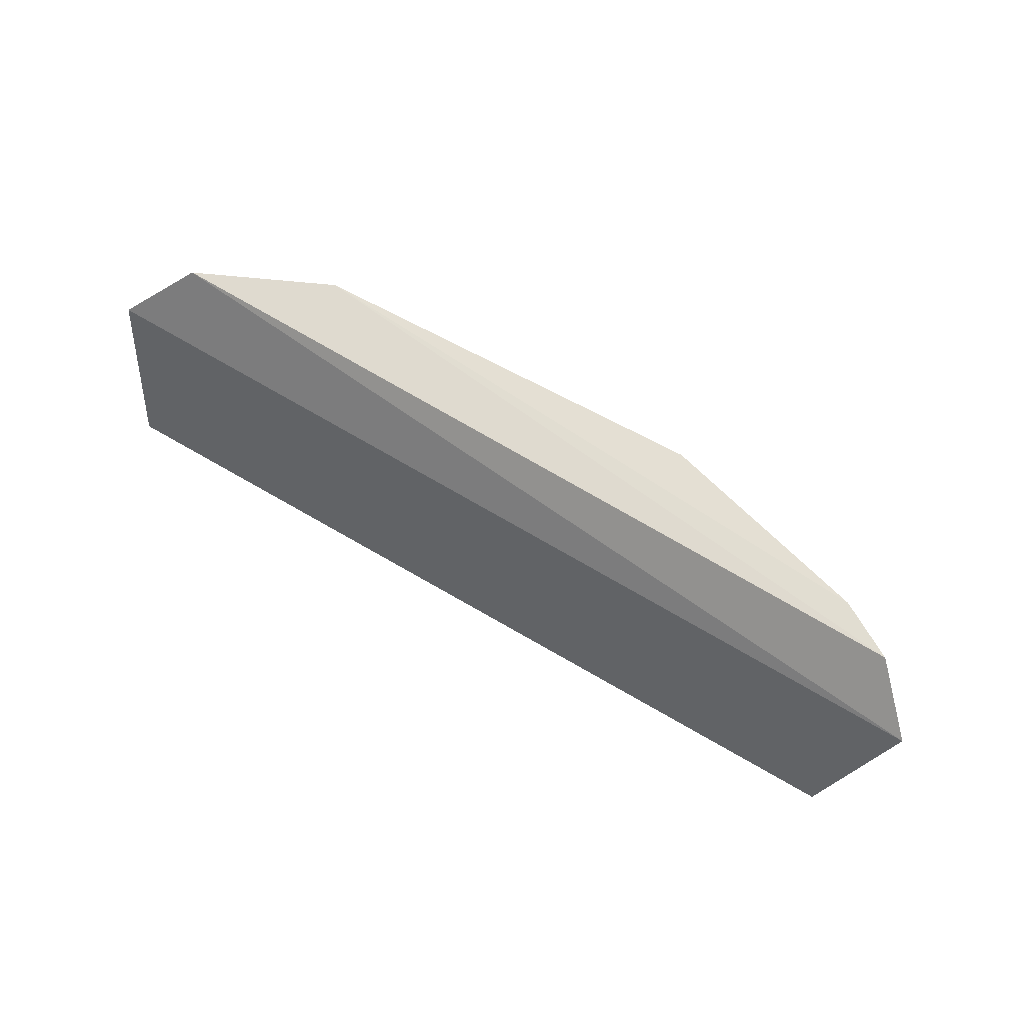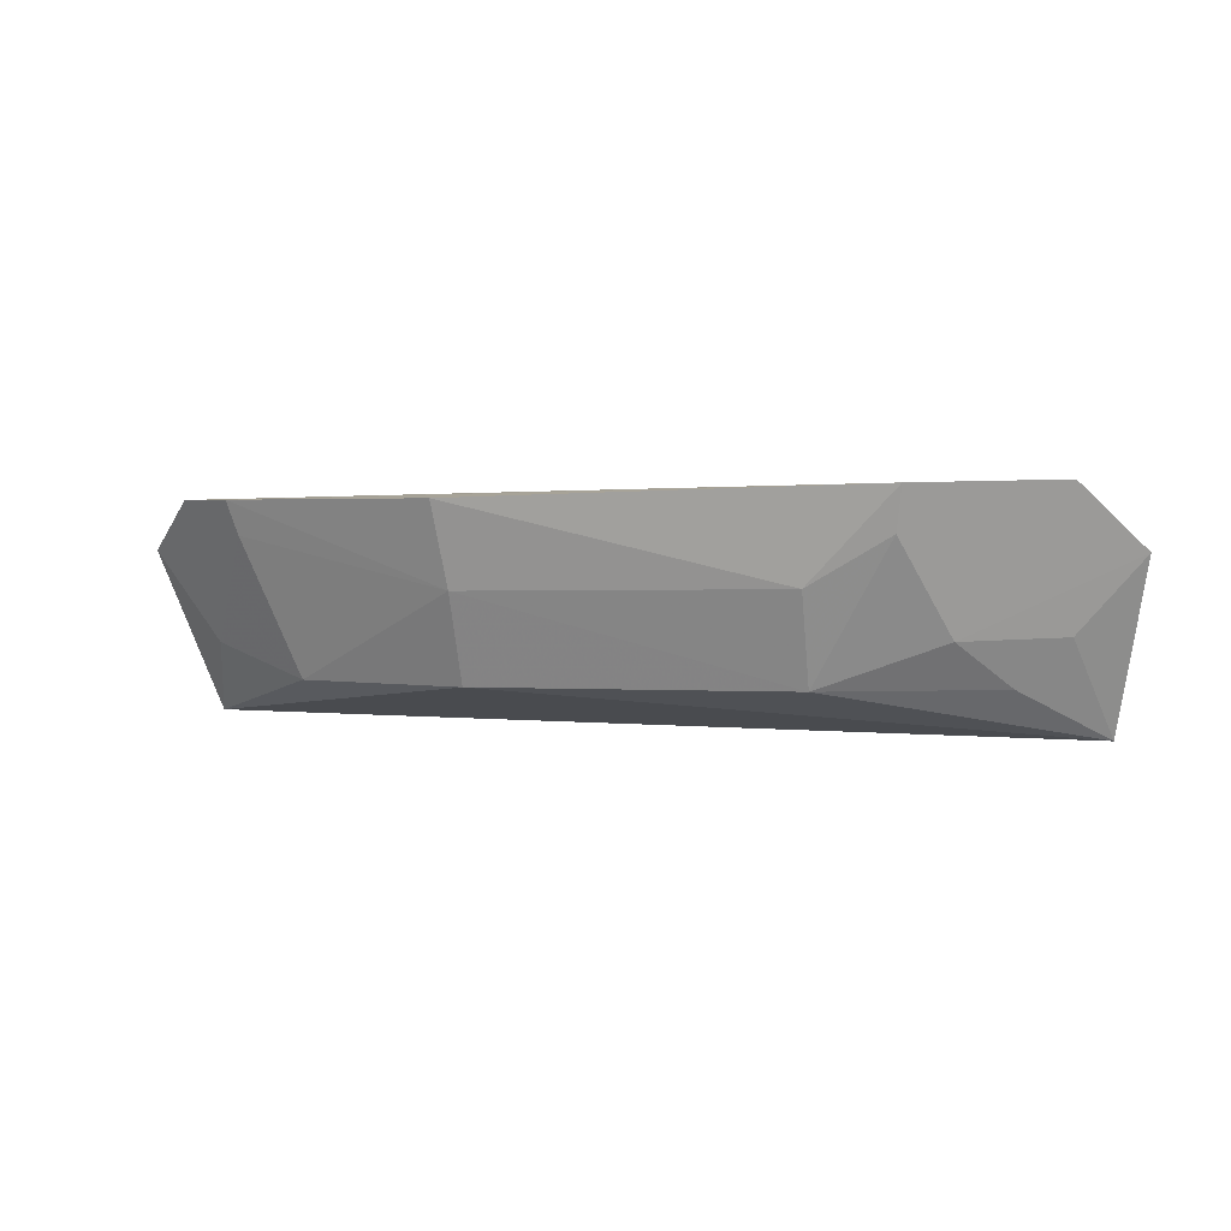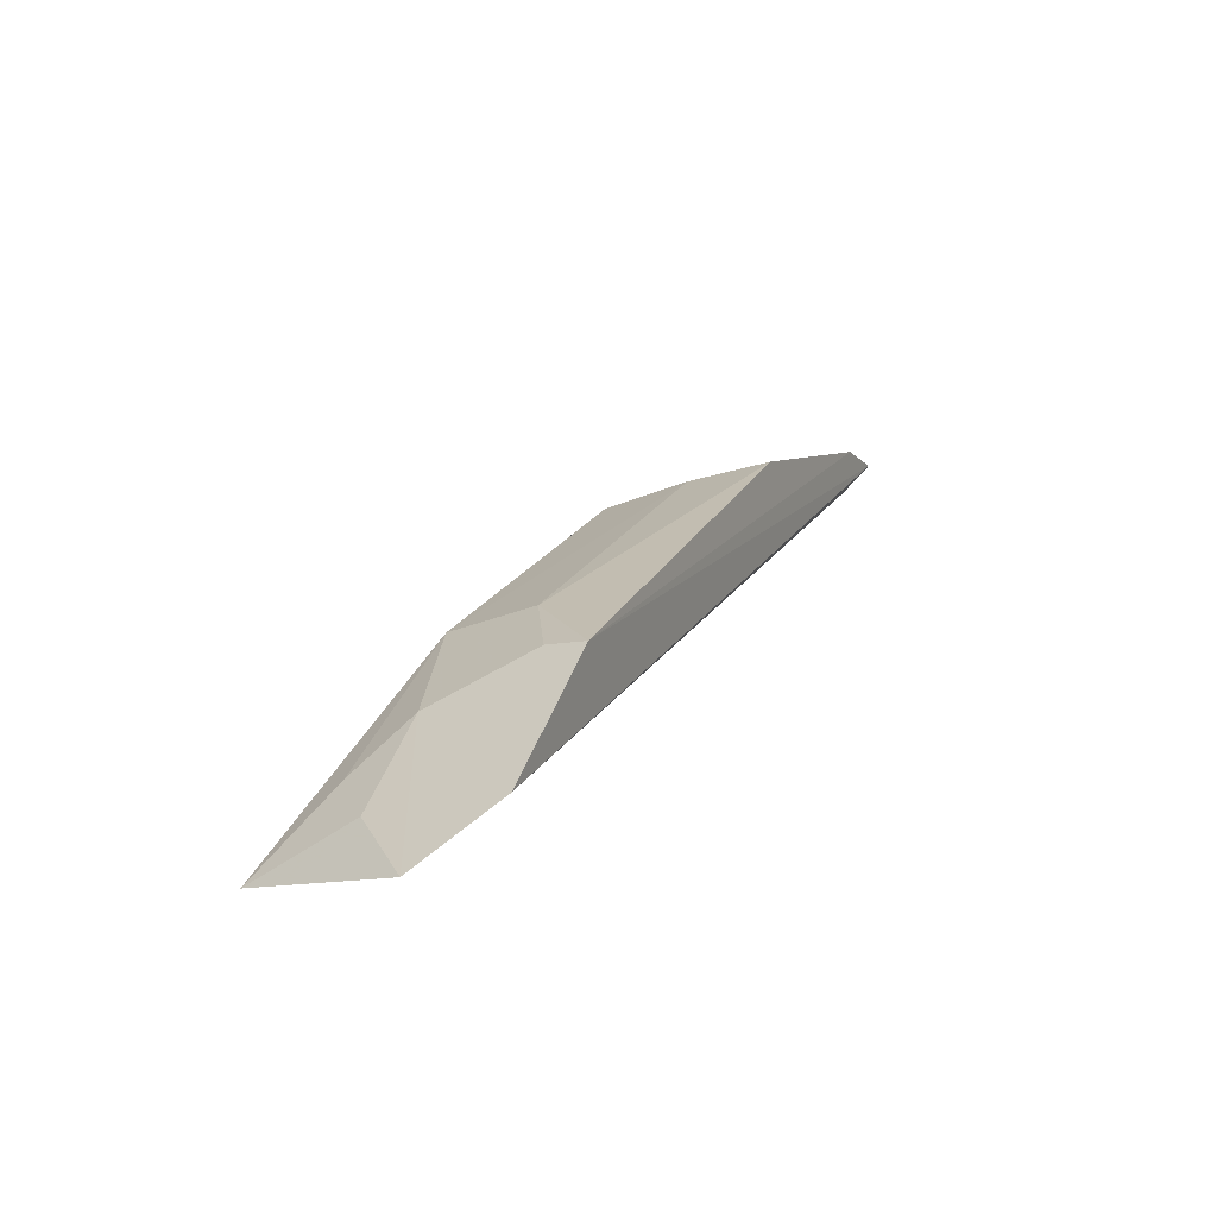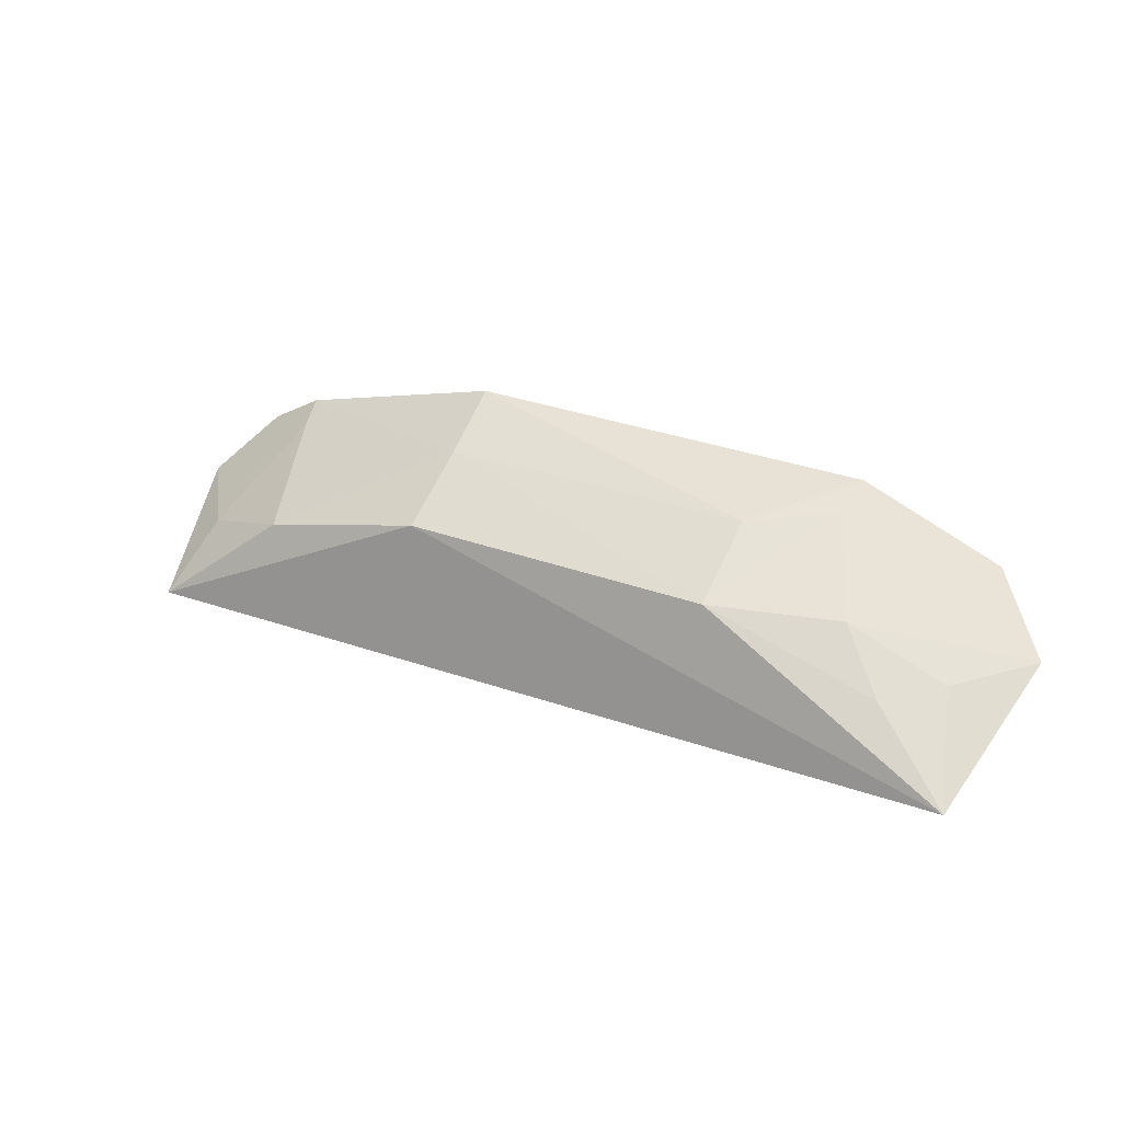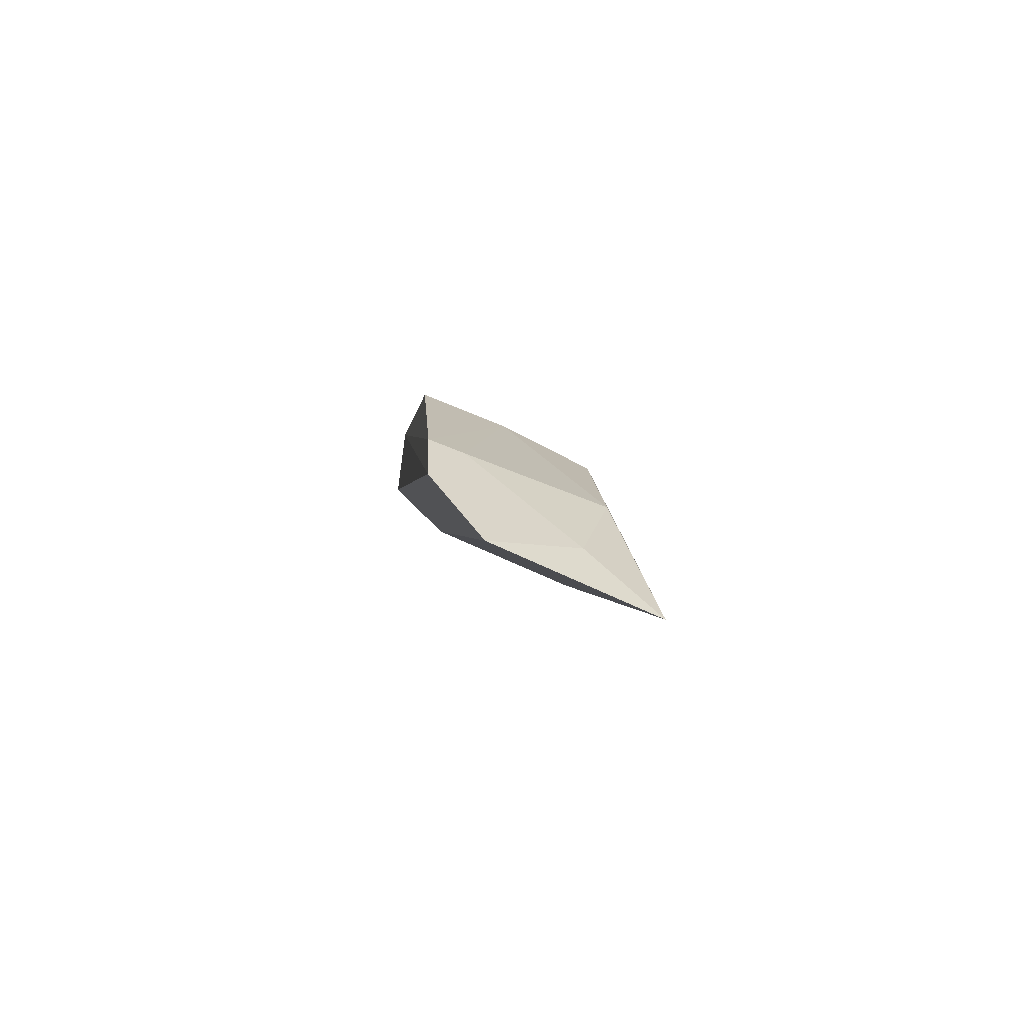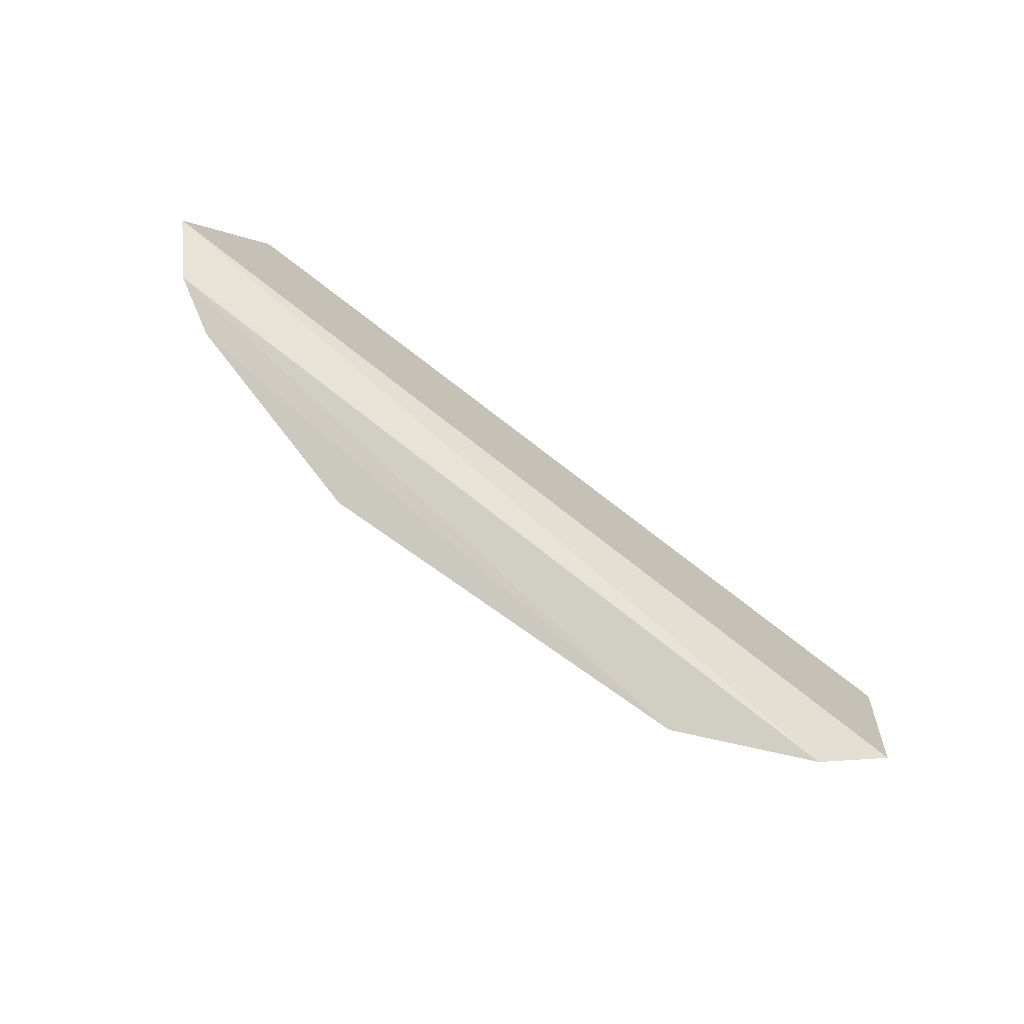
<metadata>
{"format":"obj","ext":"obj","renderer":"f3d","projection":"perspective","resolution":1024,"background":"white","views":[{"elev":74.4,"azim":27.7,"up":"+Z"},{"elev":-0.8,"azim":-166.8,"up":"+Z"},{"elev":25.0,"azim":-65.1,"up":"+Y"},{"elev":31.4,"azim":-152.4,"up":"+Y"},{"elev":-2.7,"azim":84.7,"up":"+Y"},{"elev":79.0,"azim":-144.7,"up":"+Z"}]}
</metadata>
<code>
v 0.1481 0.1741 -0.3376
v 0.1612 0.1946 -0.2883
v -0.1341 0.2075 -0.2926
v -0.07085 0.2428 -0.2752
v 0.05519 0.2344 -0.3024
v -0.1148 0.2241 -0.2737
v 0.1092 0.206 -0.3277
v 0.0576 0.2439 -0.2773
v -0.04344 0.2219 -0.3302
v 0.1409 0.1933 -0.3165
v -0.04354 0.2354 -0.3026
v 0.1261 0.2237 -0.2754
v -0.08255 0.2199 -0.3166
v 0.05518 0.2211 -0.3293
v -0.1242 0.1848 -0.3444
v -0.06878 0.2381 -0.2883
v 0.1236 0.2201 -0.2855
v 0.1438 0.2129 -0.2744
v -0.09781 0.2053 -0.3297
v -0.1136 0.2067 -0.3153
f 6 3 2
f 10 2 1
f 10 1 7
f 11 8 5
f 11 4 8
f 11 5 9
f 12 5 8
f 12 8 4
f 13 3 6
f 14 9 5
f 14 5 7
f 14 7 1
f 15 1 2
f 15 2 3
f 15 14 1
f 15 9 14
f 16 11 9
f 16 4 11
f 16 9 13
f 16 13 6
f 16 6 4
f 17 7 5
f 17 5 12
f 17 12 10
f 17 10 7
f 18 6 2
f 18 2 10
f 18 10 12
f 18 12 4
f 18 4 6
f 19 15 13
f 19 13 9
f 19 9 15
f 20 15 3
f 20 3 13
f 20 13 15

</code>
